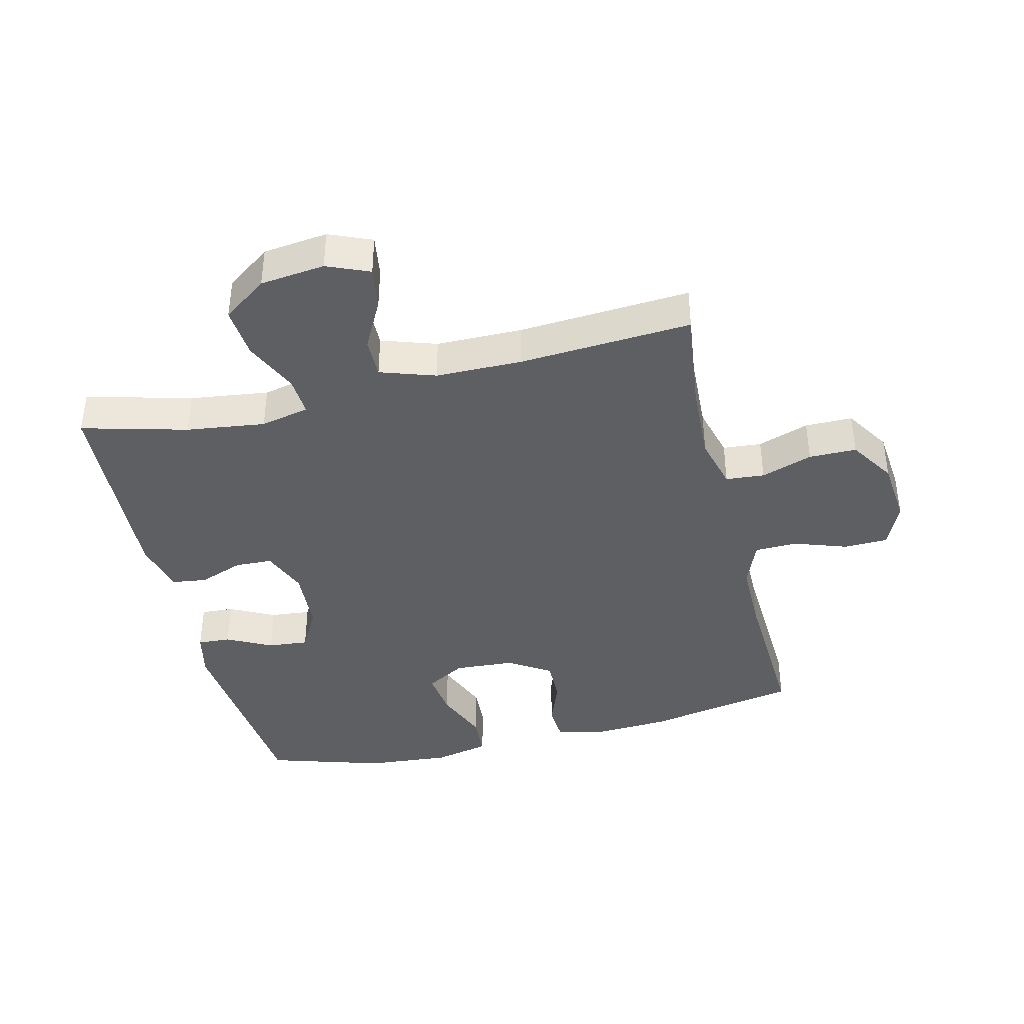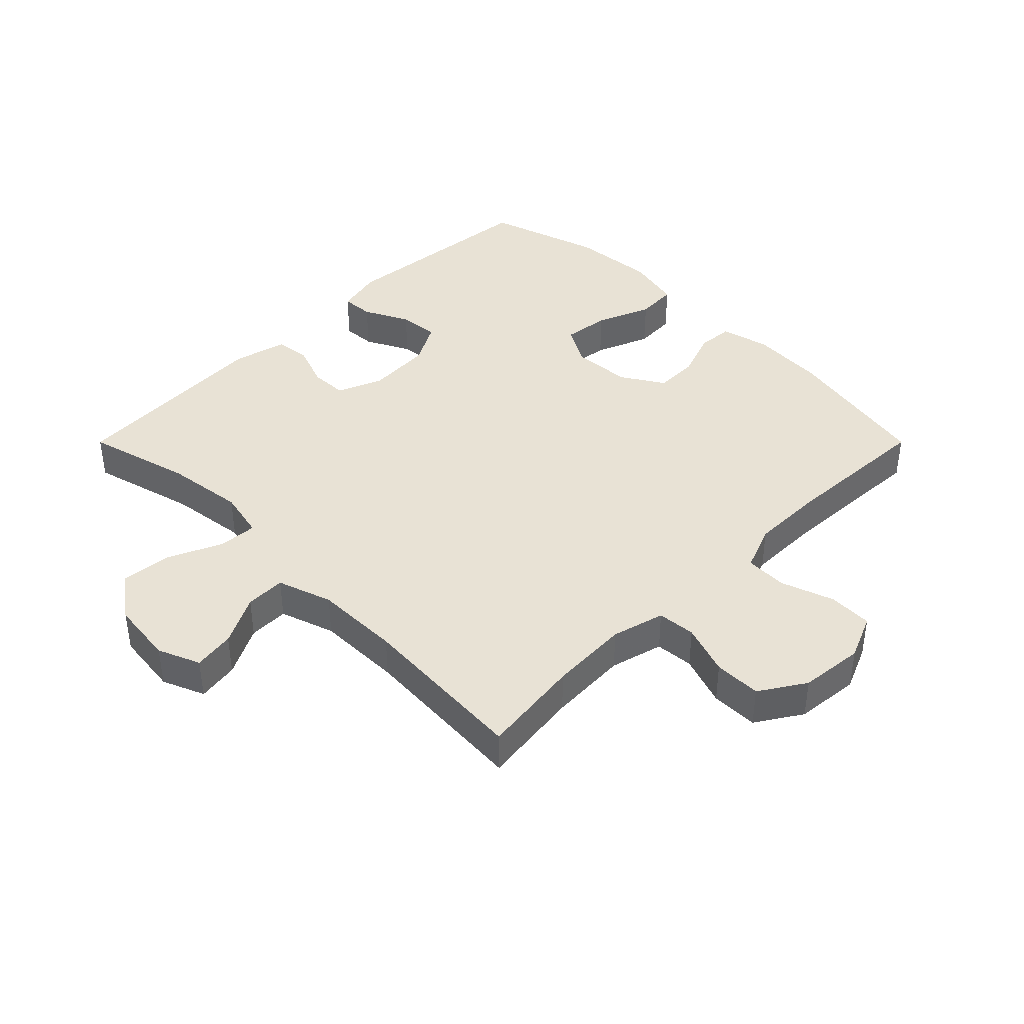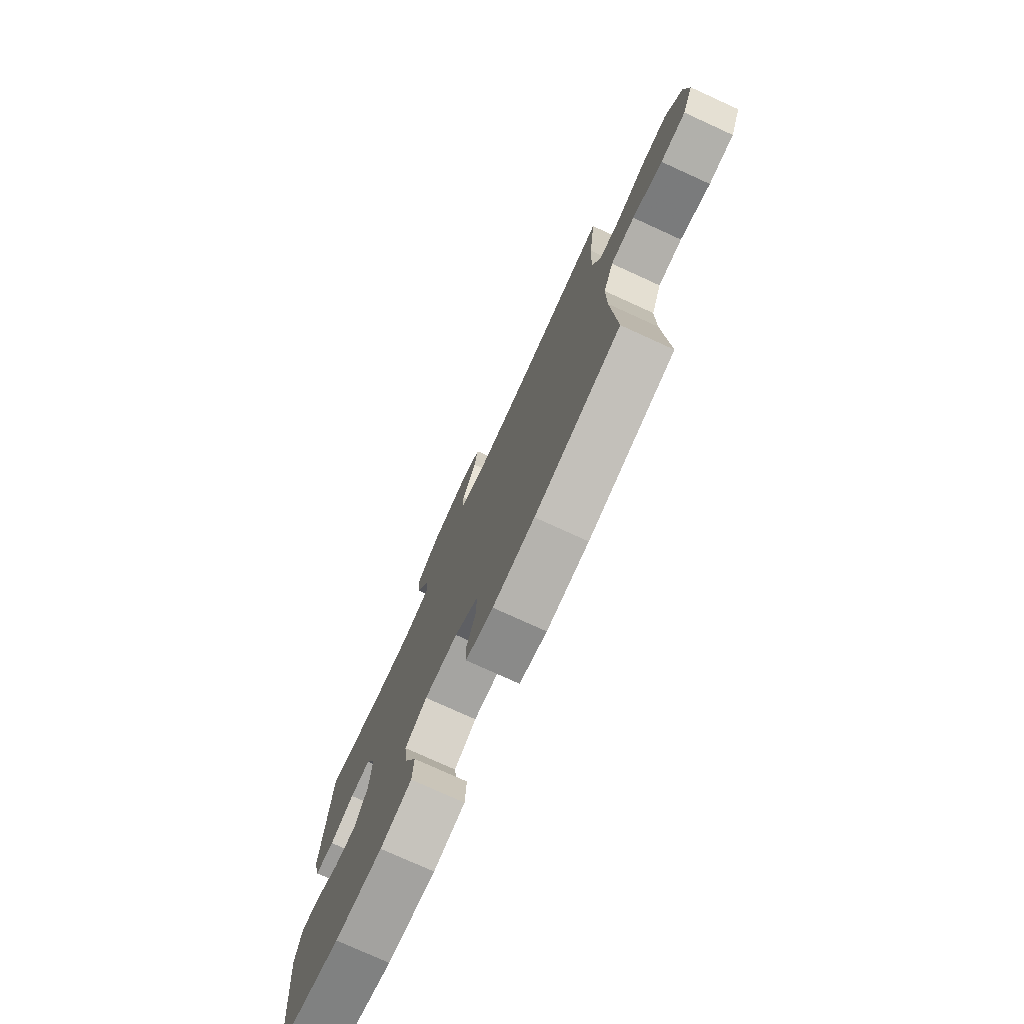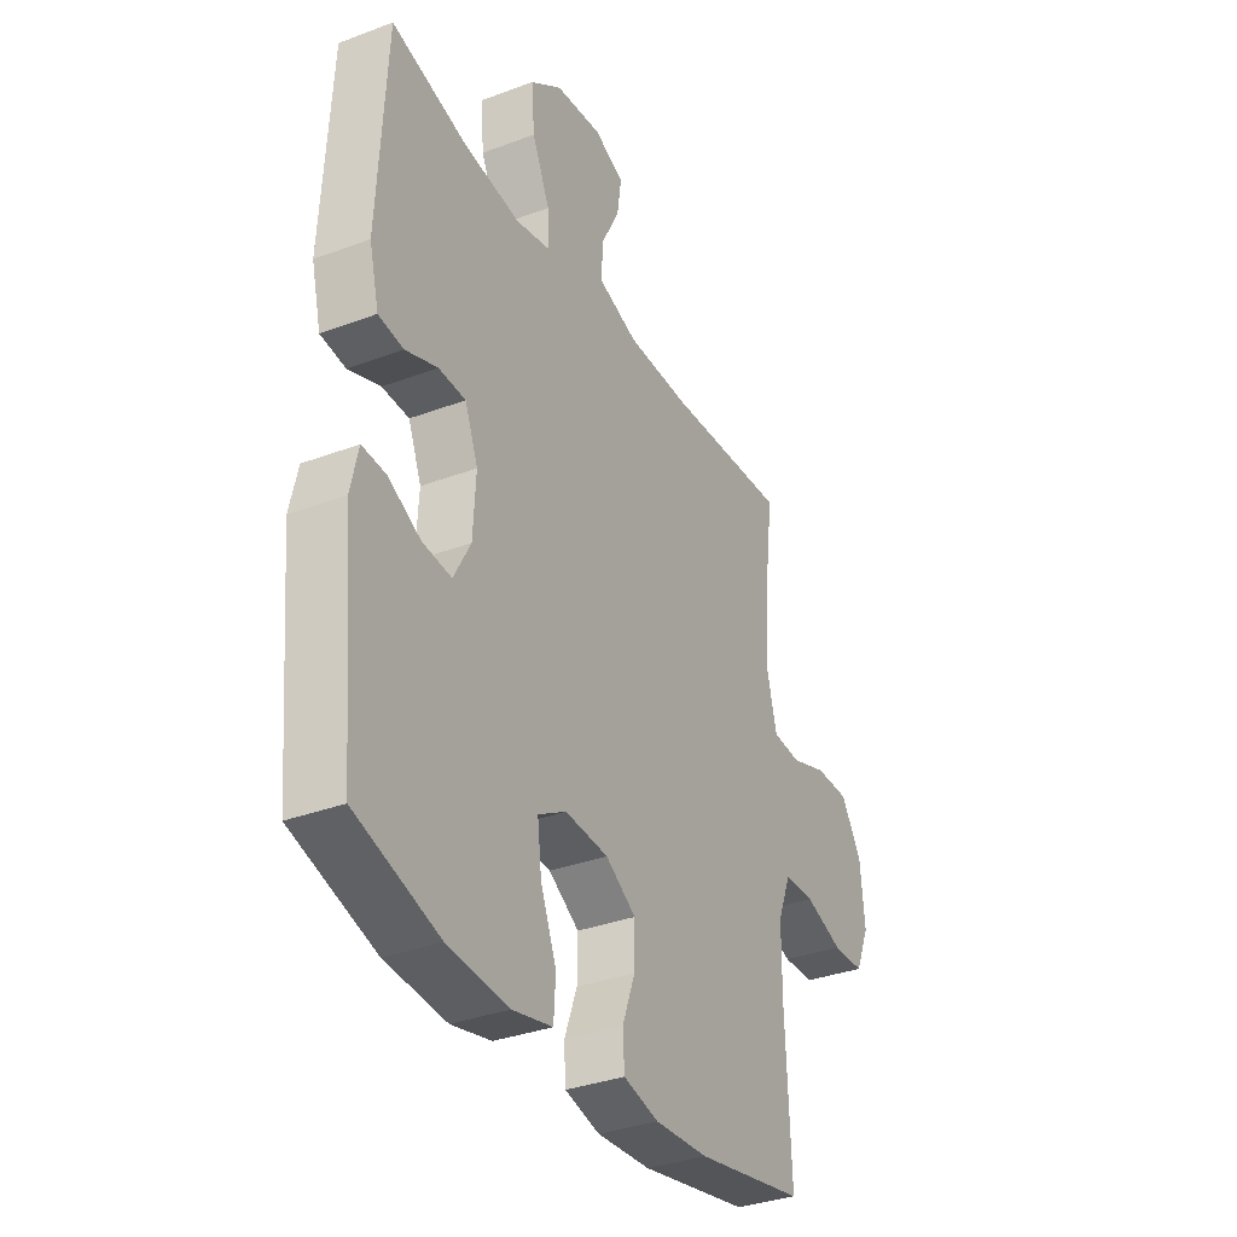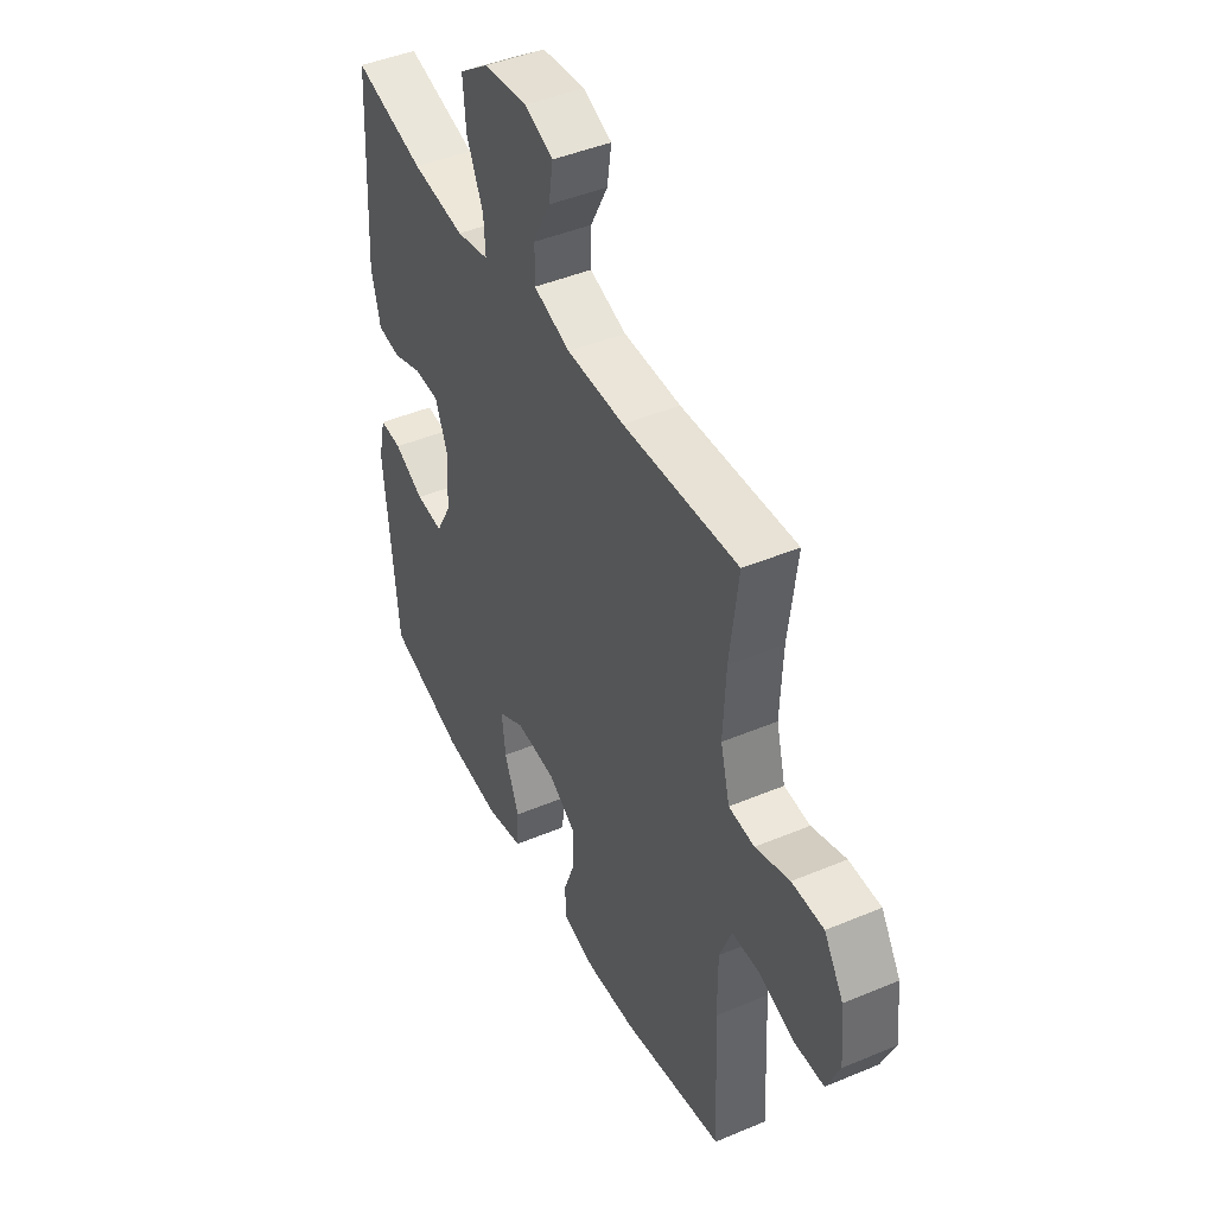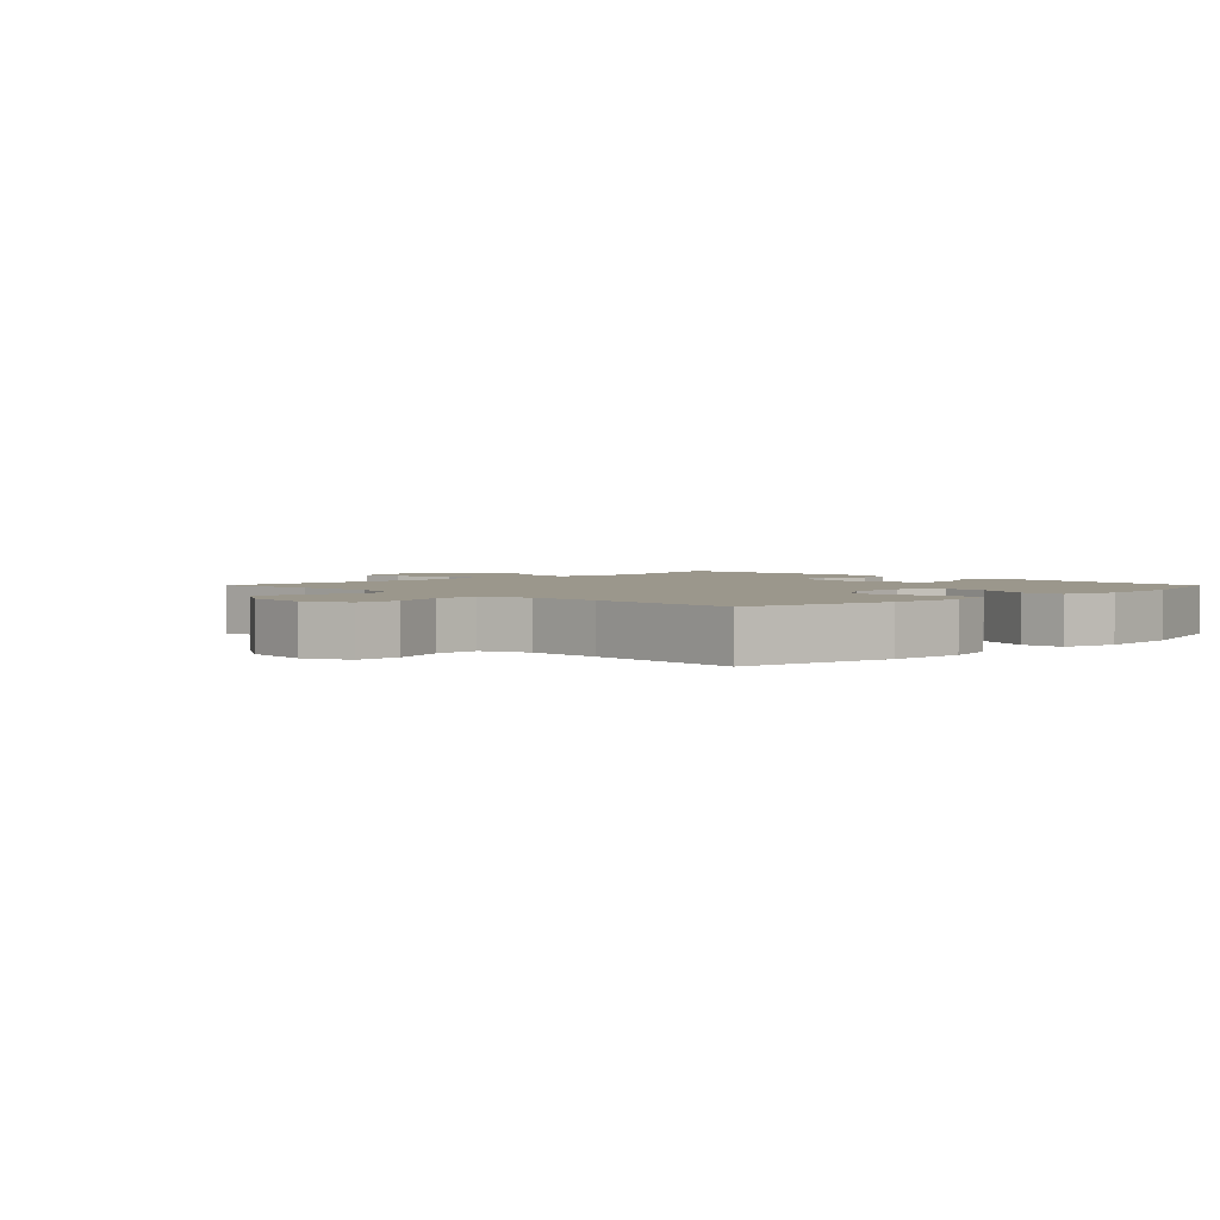
<metadata>
{"format":"obj","ext":"obj","renderer":"f3d","projection":"perspective","resolution":1024,"background":"white","views":[{"elev":-40.1,"azim":13.6,"up":"+Y"},{"elev":40.8,"azim":45.0,"up":"+Y"},{"elev":-76.9,"azim":65.5,"up":"+Z"},{"elev":-34.2,"azim":-63.1,"up":"+Z"},{"elev":44.6,"azim":63.9,"up":"+Z"},{"elev":2.6,"azim":135.3,"up":"+Y"}]}
</metadata>
<code>
v 0.5 0.07 -0.5
v 0.259 0.07 -0.546
v 0.141 0.07 -0.553
v 0.064 0.07 -0.534
v 0.06 0.07 -0.477
v 0.088 0.07 -0.401
v 0.089 0.07 -0.332
v 0.022 0.07 -0.29
v -0.073 0.07 -0.284
v -0.135 0.07 -0.32
v -0.126 0.07 -0.394
v -0.091 0.07 -0.481
v -0.095 0.07 -0.547
v -0.183 0.07 -0.567
v -0.317 0.07 -0.556
v -0.5 0.07 -0.5
v -0.531 0.07 -0.169
v -0.514 0.07 -0.095
v -0.462 0.07 -0.098
v -0.391 0.07 -0.134
v -0.327 0.07 -0.14
v -0.29 0.07 -0.072
v -0.284 0.07 0.03
v -0.313 0.07 0.102
v -0.372 0.07 0.104
v -0.442 0.07 0.078
v -0.497 0.07 0.085
v -0.518 0.07 0.17
v -0.5 0.07 0.5
v -0.333 0.07 0.456
v -0.209 0.07 0.44
v -0.132 0.07 0.457
v -0.136 0.07 0.519
v -0.175 0.07 0.605
v -0.182 0.07 0.686
v -0.112 0.07 0.737
v -0.01 0.07 0.749
v 0.057 0.07 0.721
v 0.047 0.07 0.655
v 0.006 0.07 0.576
v 0.005 0.07 0.512
v 0.092 0.07 0.483
v 0.228 0.07 0.482
v 0.5 0.07 0.5
v 0.48 0.07 0.34
v 0.474 0.07 0.214
v 0.496 0.07 0.13
v 0.557 0.07 0.125
v 0.638 0.07 0.153
v 0.713 0.07 0.153
v 0.759 0.07 0.081
v 0.769 0.07 -0.021
v 0.738 0.07 -0.093
v 0.668 0.07 -0.095
v 0.584 0.07 -0.066
v 0.517 0.07 -0.068
v 0.488 0.07 -0.141
v 0.488 0.07 -0.256
v 0.5 0 -0.5
v 0.259 0 -0.546
v 0.141 0 -0.553
v 0.064 0 -0.534
v 0.06 0 -0.477
v 0.088 0 -0.401
v 0.089 0 -0.332
v 0.022 0 -0.29
v -0.073 0 -0.284
v -0.135 0 -0.32
v -0.126 0 -0.394
v -0.091 0 -0.481
v -0.095 0 -0.547
v -0.183 0 -0.567
v -0.317 0 -0.556
v -0.5 0 -0.5
v -0.531 0 -0.169
v -0.514 0 -0.095
v -0.462 0 -0.098
v -0.391 0 -0.134
v -0.327 0 -0.14
v -0.29 0 -0.072
v -0.284 0 0.03
v -0.313 0 0.102
v -0.372 0 0.104
v -0.442 0 0.078
v -0.497 0 0.085
v -0.518 0 0.17
v -0.5 0 0.5
v -0.333 0 0.456
v -0.209 0 0.44
v -0.132 0 0.457
v -0.136 0 0.519
v -0.175 0 0.605
v -0.182 0 0.686
v -0.112 0 0.737
v -0.01 0 0.749
v 0.057 0 0.721
v 0.047 0 0.655
v 0.006 0 0.576
v 0.005 0 0.512
v 0.092 0 0.483
v 0.228 0 0.482
v 0.5 0 0.5
v 0.48 0 0.34
v 0.474 0 0.214
v 0.496 0 0.13
v 0.557 0 0.125
v 0.638 0 0.153
v 0.713 0 0.153
v 0.759 0 0.081
v 0.769 0 -0.021
v 0.738 0 -0.093
v 0.668 0 -0.095
v 0.584 0 -0.066
v 0.517 0 -0.068
v 0.488 0 -0.141
v 0.488 0 -0.256
f 53 54 55
f 52 53 55
f 51 52 55
f 50 51 55
f 49 50 55
f 48 49 55
f 47 48 55 56
f 46 47 56 57
f 43 44 45
f 42 43 45 46
f 46 57 58
f 42 46 58
f 41 42 58
f 38 39 40
f 37 38 40
f 36 37 40
f 35 36 40
f 34 35 40
f 33 34 40
f 32 33 40 41
f 28 29 30
f 27 28 30
f 26 27 30
f 25 26 30
f 24 25 30 31
f 23 24 31 32
f 18 19 20
f 17 18 20
f 16 17 20
f 15 16 20
f 14 15 20
f 13 14 20
f 12 13 20
f 11 12 20
f 10 11 20 21
f 9 10 21 22
f 4 5 6
f 3 4 6
f 2 3 6
f 1 2 6
f 58 1 6
f 58 6 7
f 32 41 58
f 23 32 58
f 22 23 58
f 9 22 58
f 8 9 58
f 7 8 58
f 113 112 111
f 113 111 110
f 113 110 109
f 113 109 108
f 113 108 107
f 113 107 106
f 114 113 106 105
f 115 114 105 104
f 103 102 101
f 104 103 101 100
f 116 115 104
f 116 104 100
f 116 100 99
f 98 97 96
f 98 96 95
f 98 95 94
f 98 94 93
f 98 93 92
f 98 92 91
f 99 98 91 90
f 88 87 86
f 88 86 85
f 88 85 84
f 88 84 83
f 89 88 83 82
f 90 89 82 81
f 78 77 76
f 78 76 75
f 78 75 74
f 78 74 73
f 78 73 72
f 78 72 71
f 78 71 70
f 78 70 69
f 79 78 69 68
f 80 79 68 67
f 64 63 62
f 64 62 61
f 64 61 60
f 64 60 59
f 64 59 116
f 65 64 116
f 116 99 90
f 116 90 81
f 116 81 80
f 116 80 67
f 116 67 66
f 116 66 65
f 1 59 60 2
f 2 60 61 3
f 3 61 62 4
f 4 62 63 5
f 5 63 64 6
f 6 64 65 7
f 7 65 66 8
f 8 66 67 9
f 9 67 68 10
f 10 68 69 11
f 11 69 70 12
f 12 70 71 13
f 13 71 72 14
f 14 72 73 15
f 15 73 74 16
f 16 74 75 17
f 17 75 76 18
f 18 76 77 19
f 19 77 78 20
f 20 78 79 21
f 21 79 80 22
f 22 80 81 23
f 23 81 82 24
f 24 82 83 25
f 25 83 84 26
f 26 84 85 27
f 27 85 86 28
f 28 86 87 29
f 29 87 88 30
f 30 88 89 31
f 31 89 90 32
f 32 90 91 33
f 33 91 92 34
f 34 92 93 35
f 35 93 94 36
f 36 94 95 37
f 37 95 96 38
f 38 96 97 39
f 39 97 98 40
f 40 98 99 41
f 41 99 100 42
f 42 100 101 43
f 43 101 102 44
f 44 102 103 45
f 45 103 104 46
f 46 104 105 47
f 47 105 106 48
f 48 106 107 49
f 49 107 108 50
f 50 108 109 51
f 51 109 110 52
f 52 110 111 53
f 53 111 112 54
f 54 112 113 55
f 55 113 114 56
f 56 114 115 57
f 57 115 116 58
f 58 116 59 1

</code>
